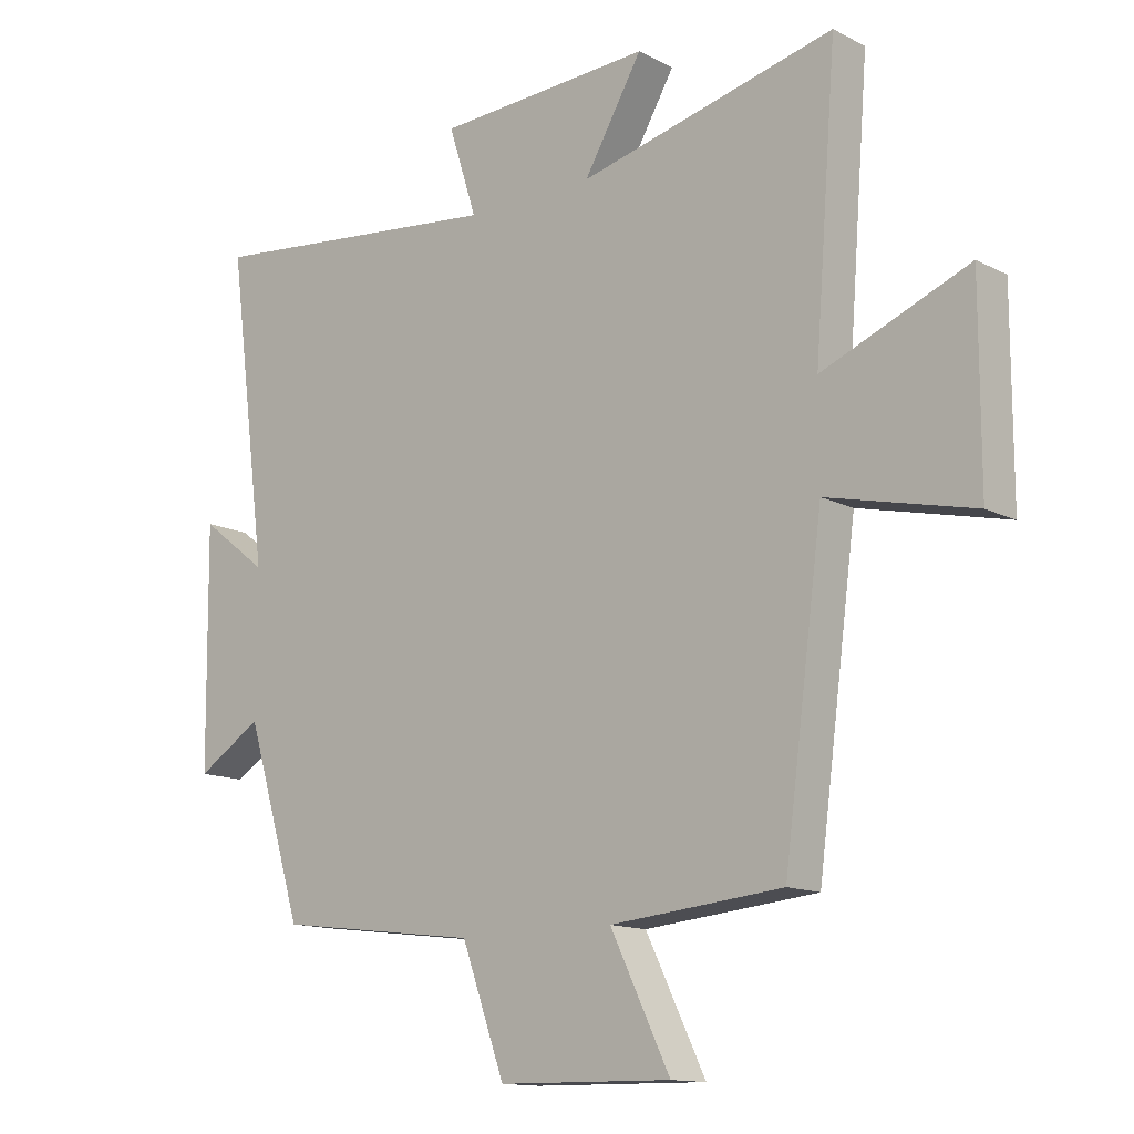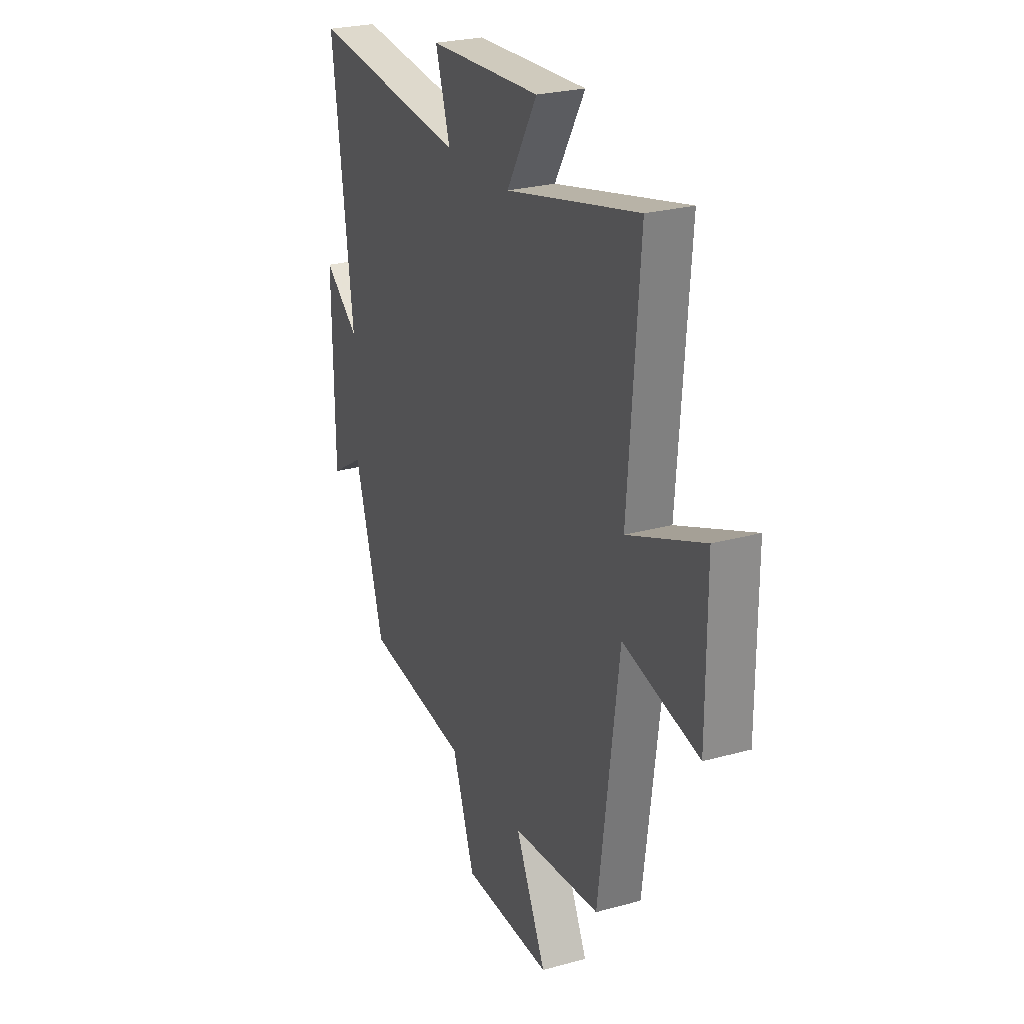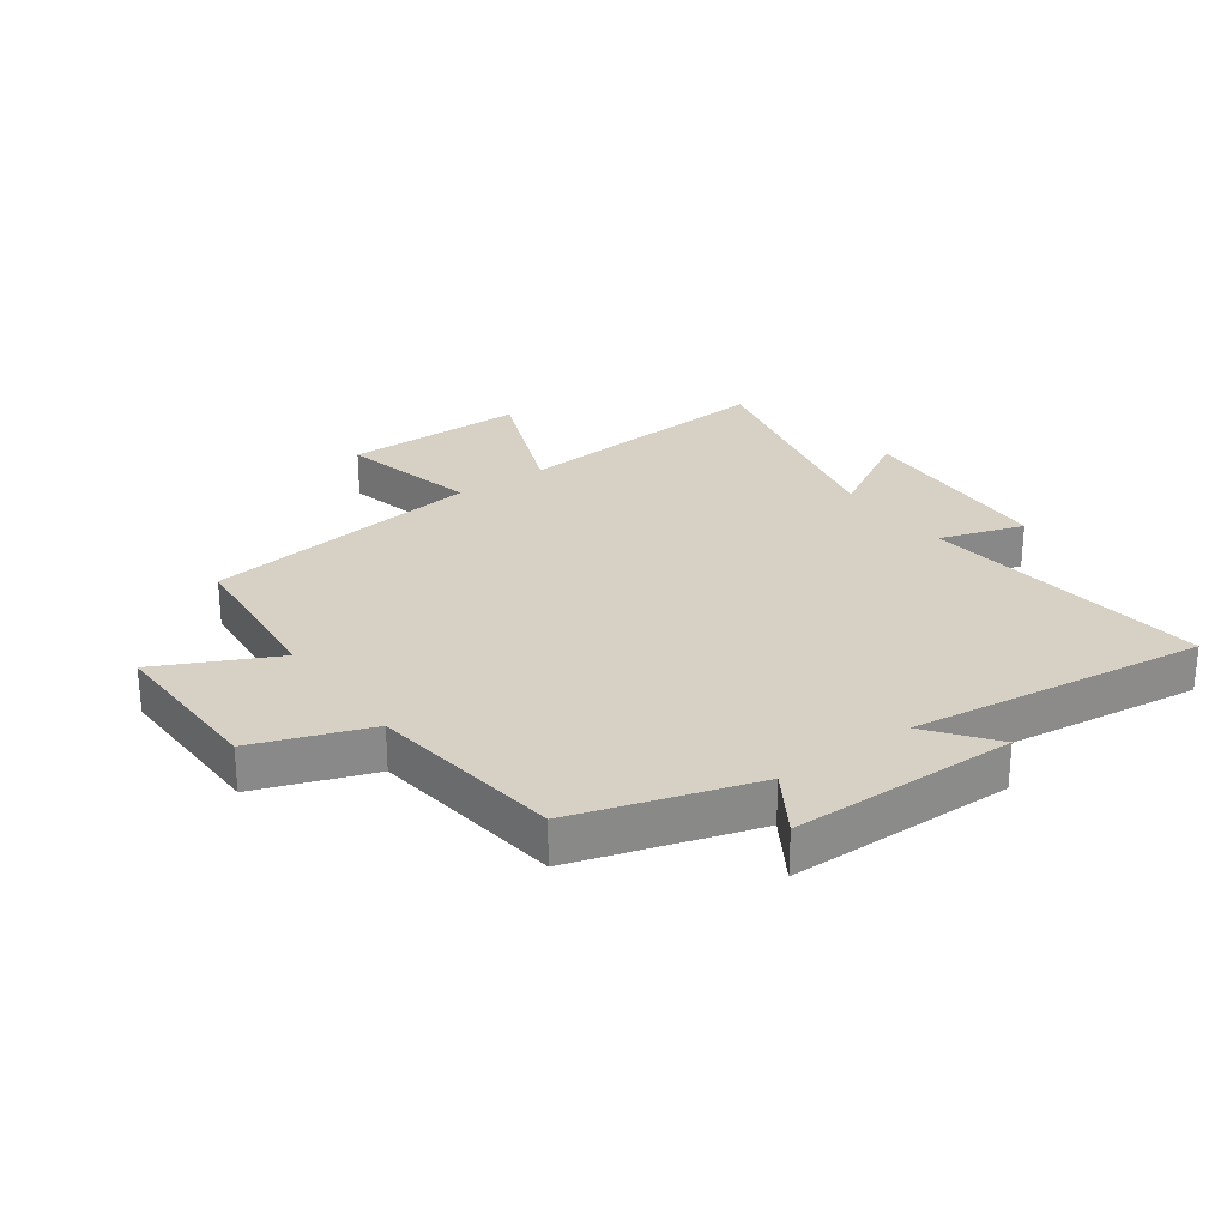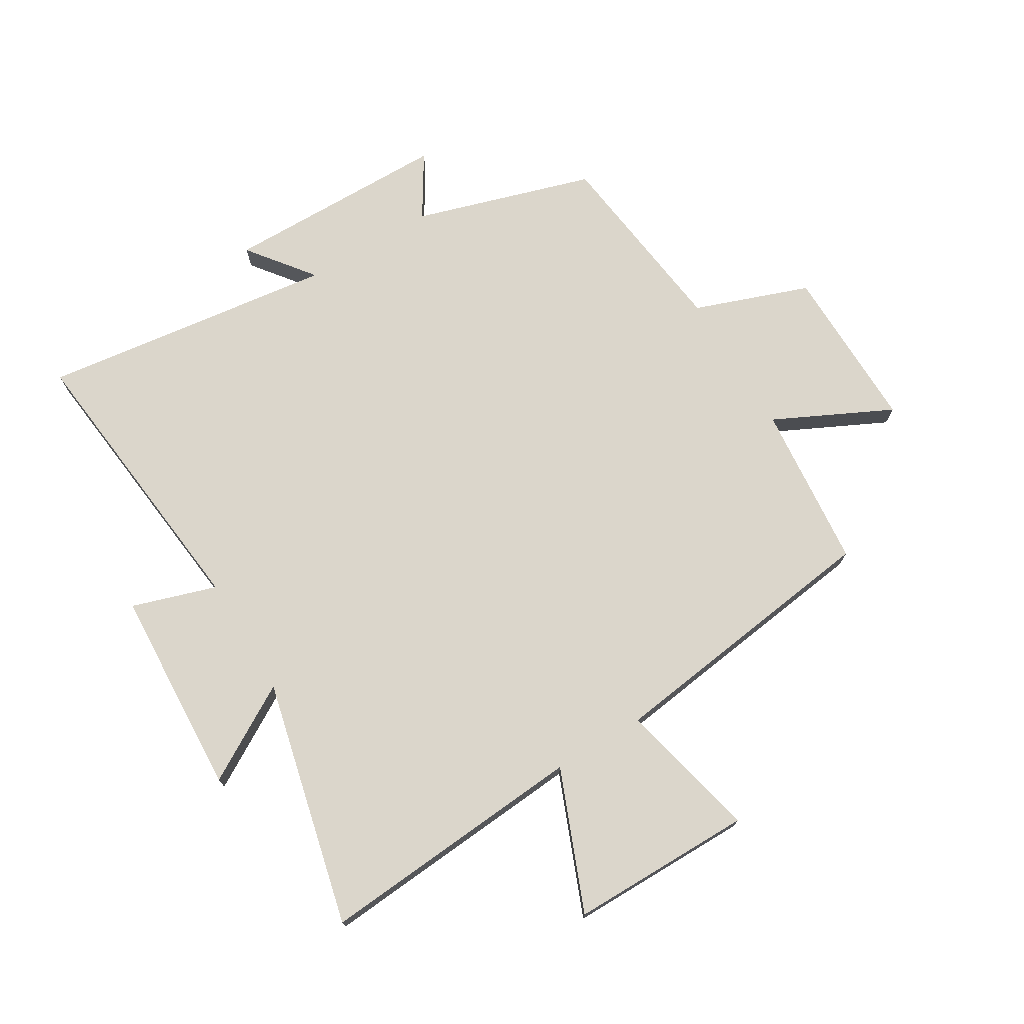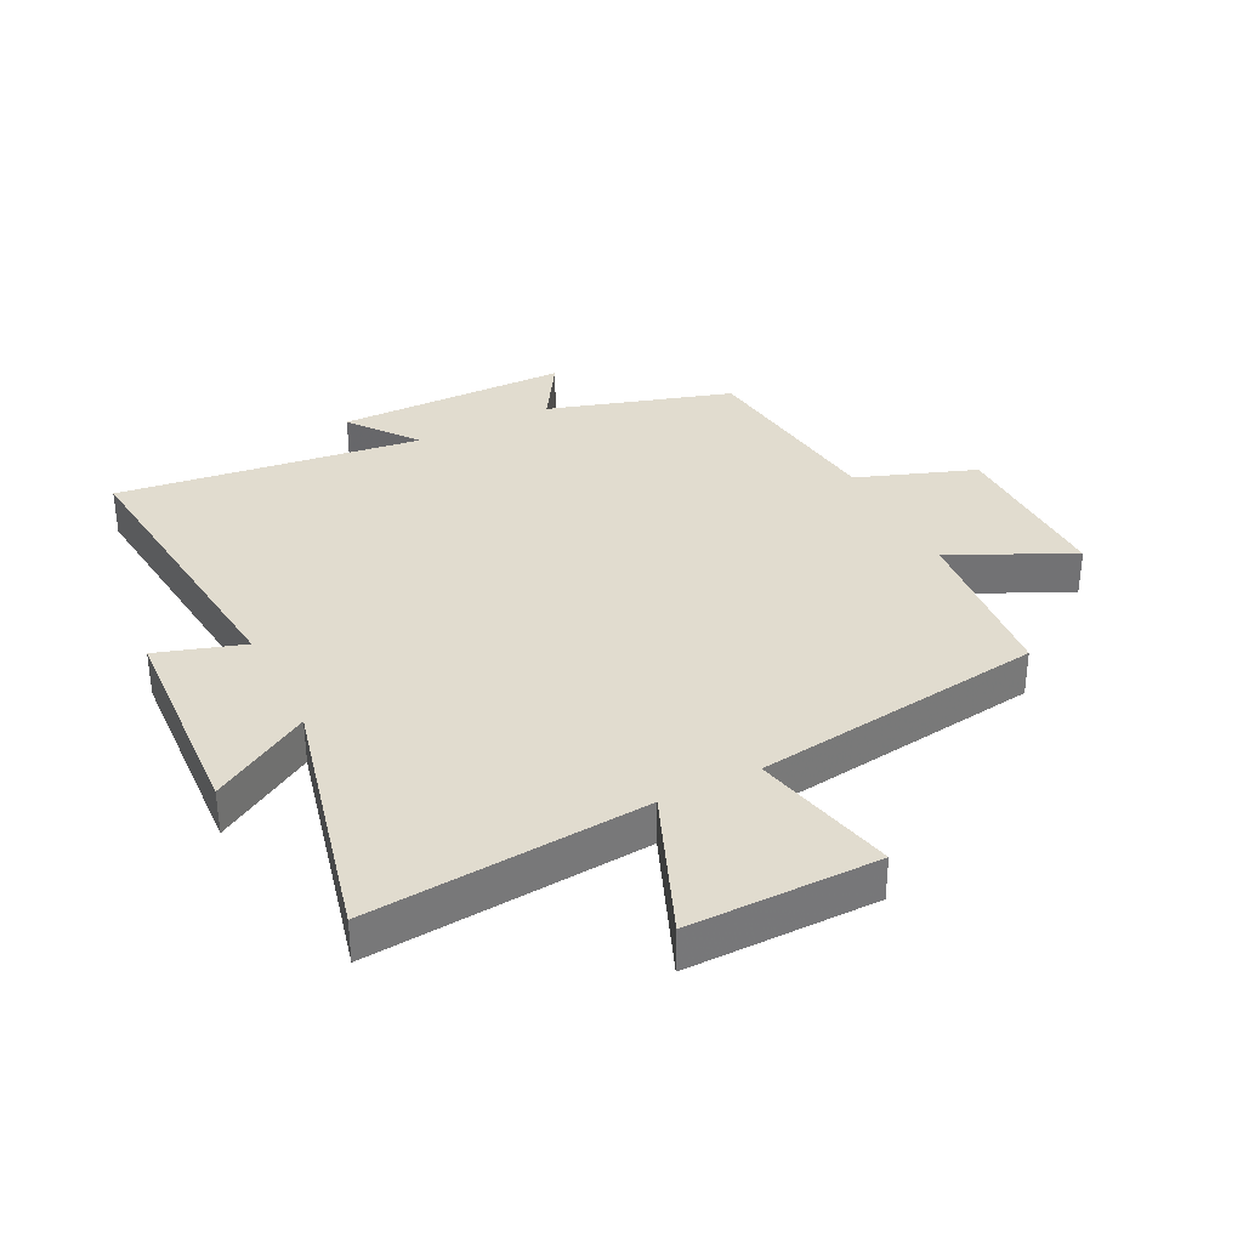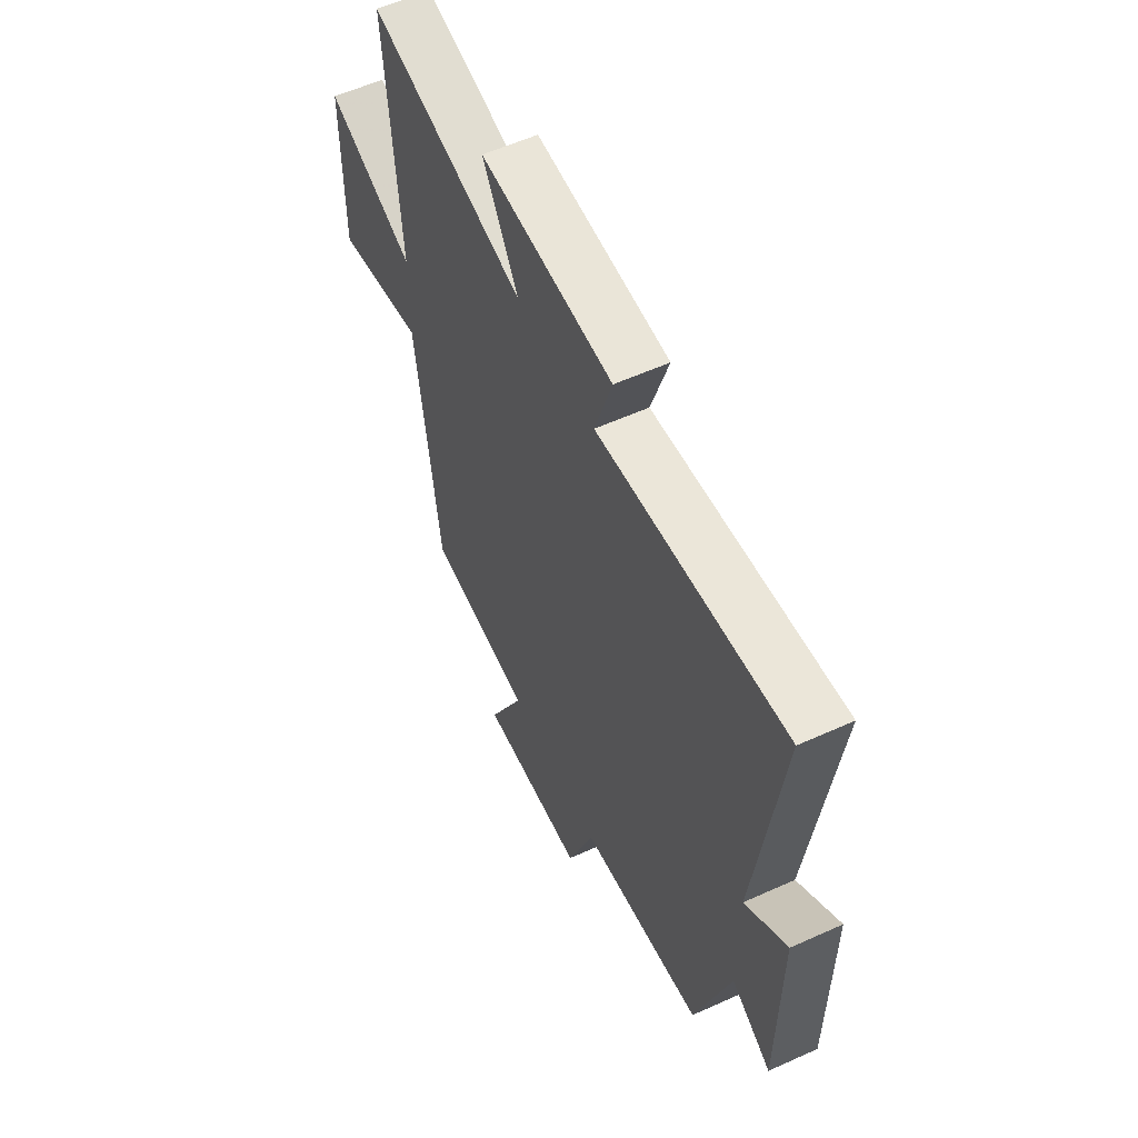
<metadata>
{"format":"obj","ext":"obj","renderer":"f3d","projection":"perspective","resolution":1024,"background":"white","views":[{"elev":-13.3,"azim":41.0,"up":"+Z"},{"elev":25.9,"azim":66.3,"up":"+Z"},{"elev":26.7,"azim":-125.9,"up":"+Y"},{"elev":73.5,"azim":58.9,"up":"+Y"},{"elev":34.4,"azim":63.2,"up":"+Y"},{"elev":57.4,"azim":-115.2,"up":"+Z"}]}
</metadata>
<code>
v 0.438 0.07 -0.474
v 0.164 0.07 -0.5
v 0.259 0.07 -0.694
v -0.017 0.07 -0.69
v -0.086 0.07 -0.5
v -0.409 0.07 -0.46
v -0.5 0.07 -0.164
v -0.604 0.07 -0.229
v -0.608 0.07 0.145
v -0.5 0.07 0.062
v -0.564 0.07 0.552
v -0.079 0.07 0.5
v -0.124 0.07 0.64
v 0.22 0.07 0.658
v 0.127 0.07 0.5
v 0.535 0.07 0.597
v 0.5 0.07 0.151
v 0.732 0.07 0.245
v 0.732 0.07 -0.059
v 0.5 0.07 -0.005
v 0.438 0 -0.474
v 0.164 0 -0.5
v 0.259 0 -0.694
v -0.017 0 -0.69
v -0.086 0 -0.5
v -0.409 0 -0.46
v -0.5 0 -0.164
v -0.604 0 -0.229
v -0.608 0 0.145
v -0.5 0 0.062
v -0.564 0 0.552
v -0.079 0 0.5
v -0.124 0 0.64
v 0.22 0 0.658
v 0.127 0 0.5
v 0.535 0 0.597
v 0.5 0 0.151
v 0.732 0 0.245
v 0.732 0 -0.059
v 0.5 0 -0.005
f 17 18 19 20
f 17 20 1 2
f 15 16 17 2
f 12 13 14 15
f 12 15 2
f 10 11 12 2
f 7 8 9 10
f 5 6 7 10
f 5 10 2 3
f 3 4 5
f 40 39 38 37
f 22 21 40 37
f 22 37 36 35
f 35 34 33 32
f 22 35 32
f 22 32 31 30
f 30 29 28 27
f 30 27 26 25
f 23 22 30 25
f 25 24 23
f 1 21 22 2
f 2 22 23 3
f 3 23 24 4
f 4 24 25 5
f 5 25 26 6
f 6 26 27 7
f 7 27 28 8
f 8 28 29 9
f 9 29 30 10
f 10 30 31 11
f 11 31 32 12
f 12 32 33 13
f 13 33 34 14
f 14 34 35 15
f 15 35 36 16
f 16 36 37 17
f 17 37 38 18
f 18 38 39 19
f 19 39 40 20
f 20 40 21 1

</code>
